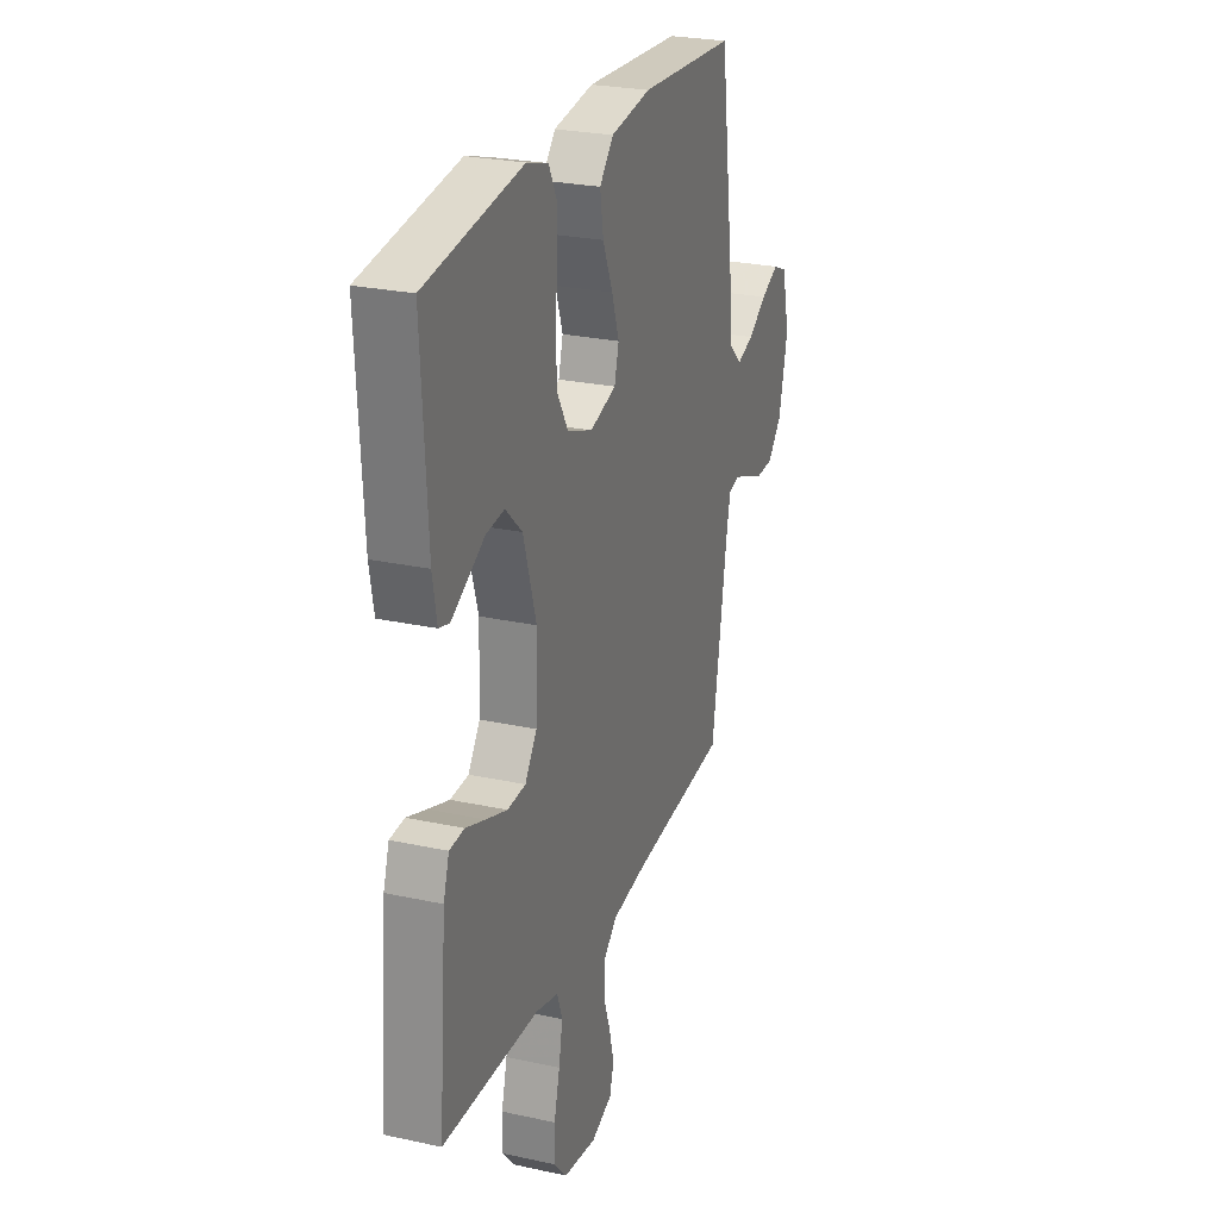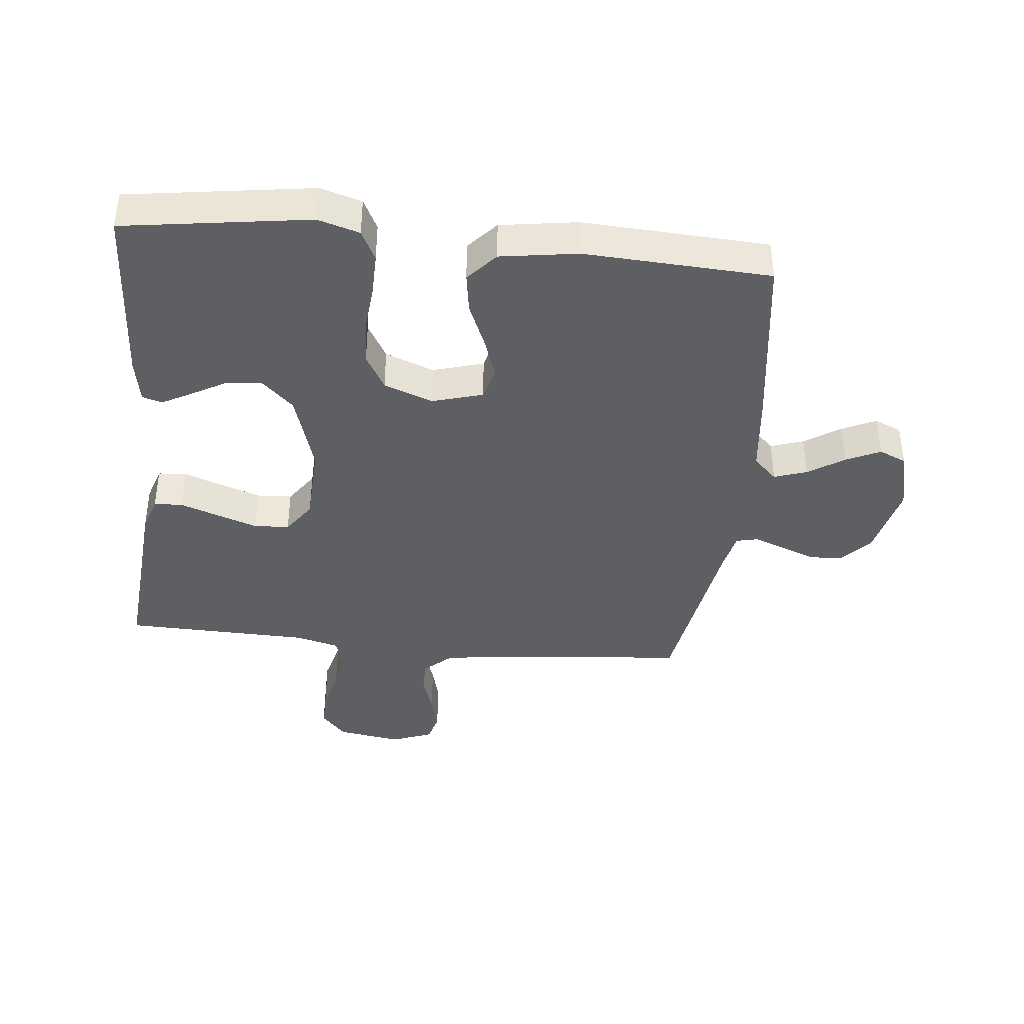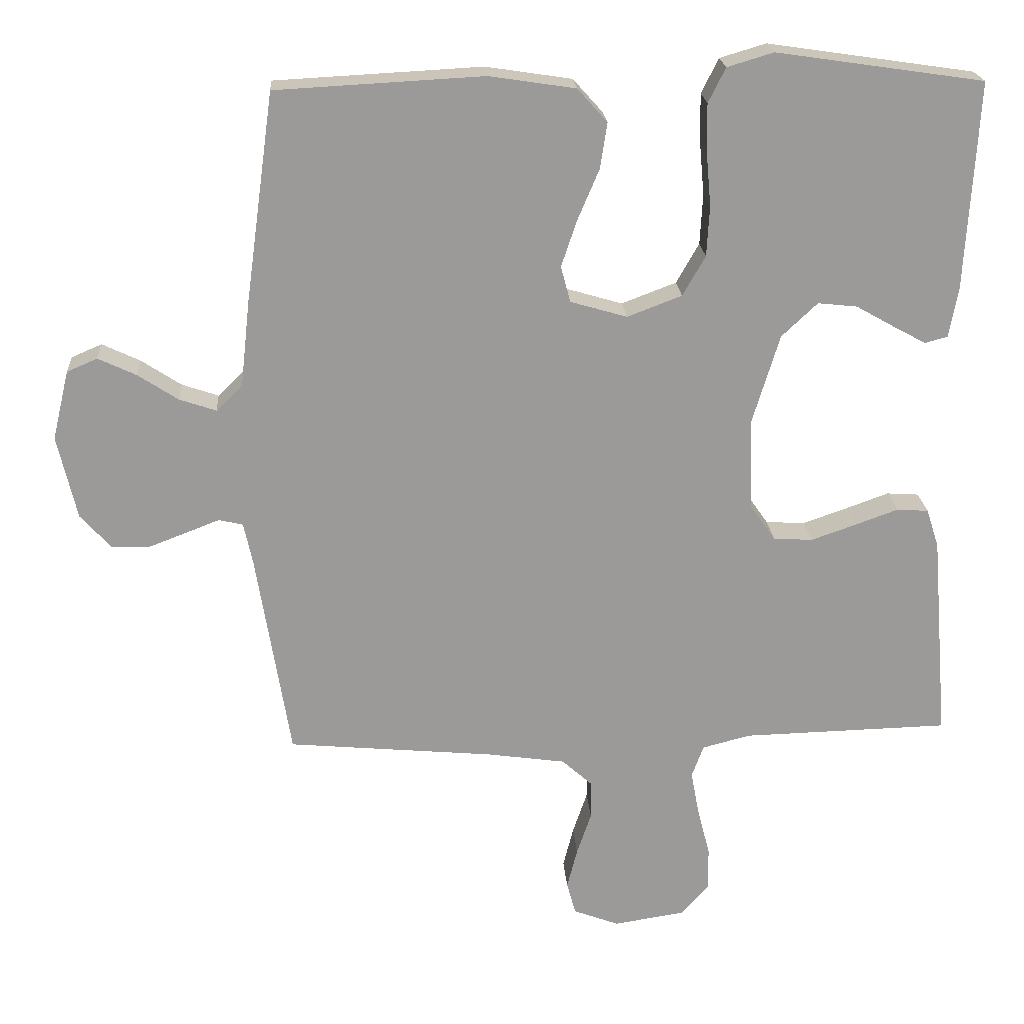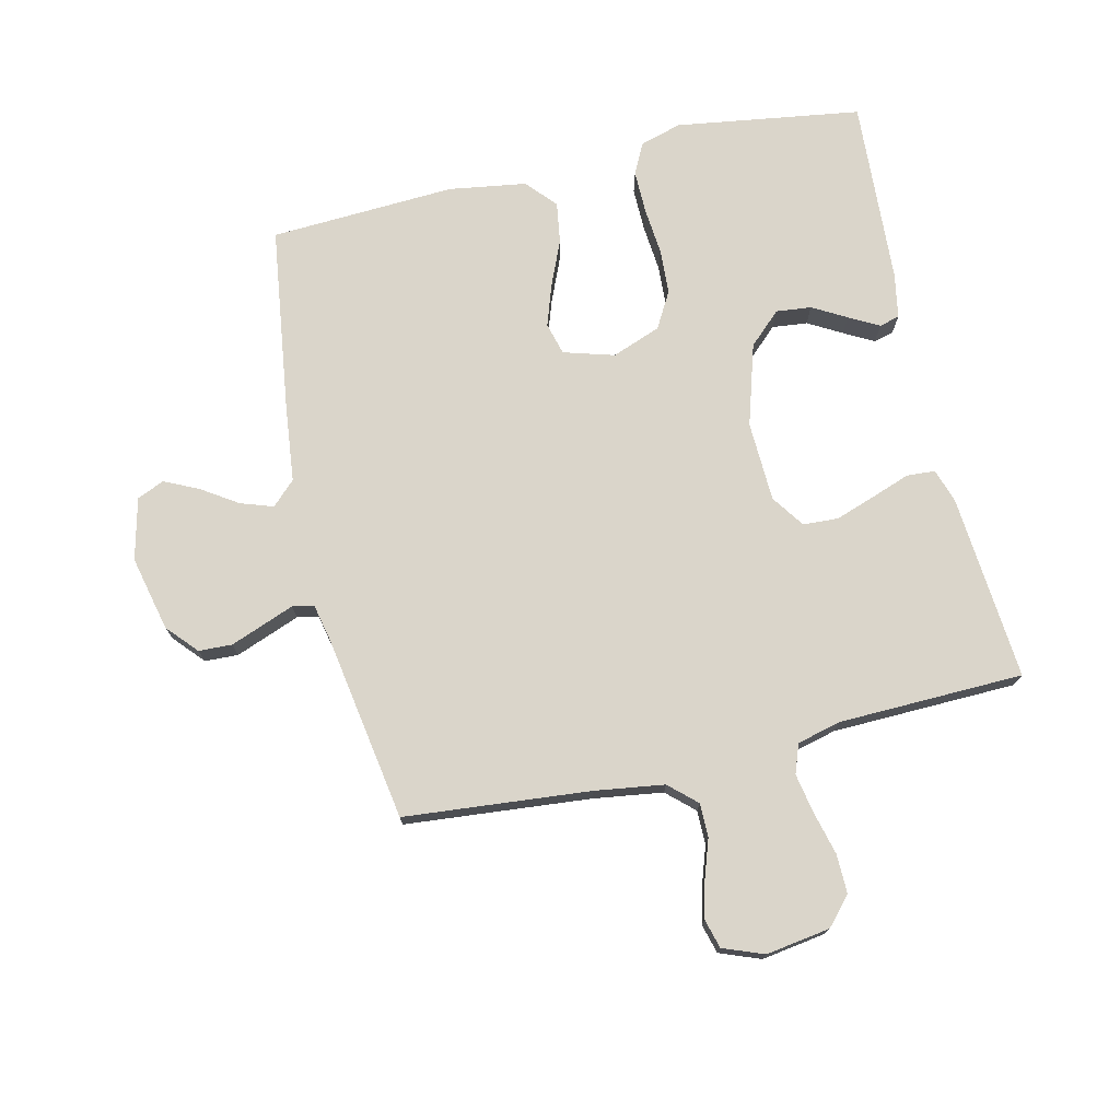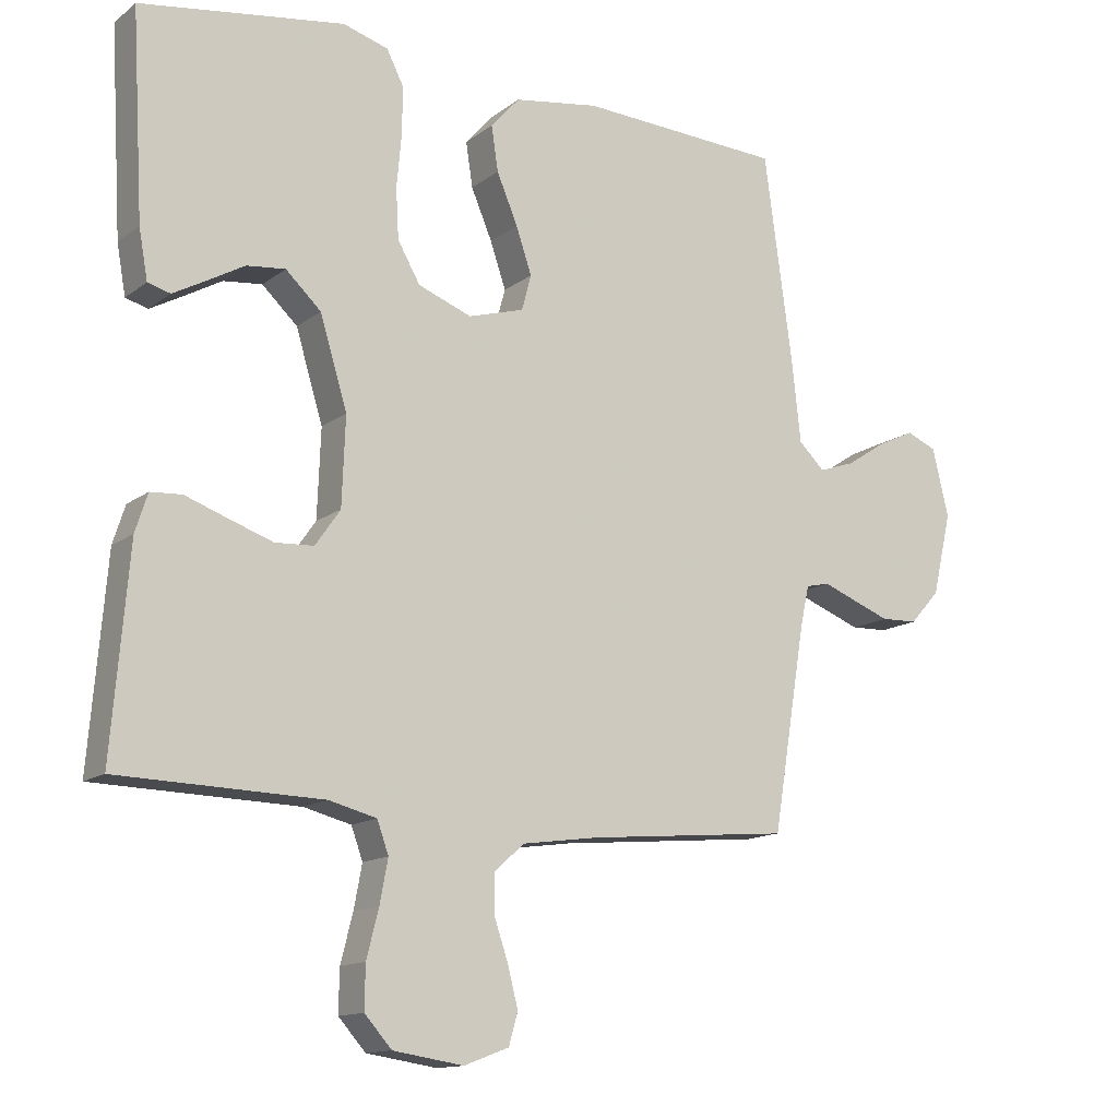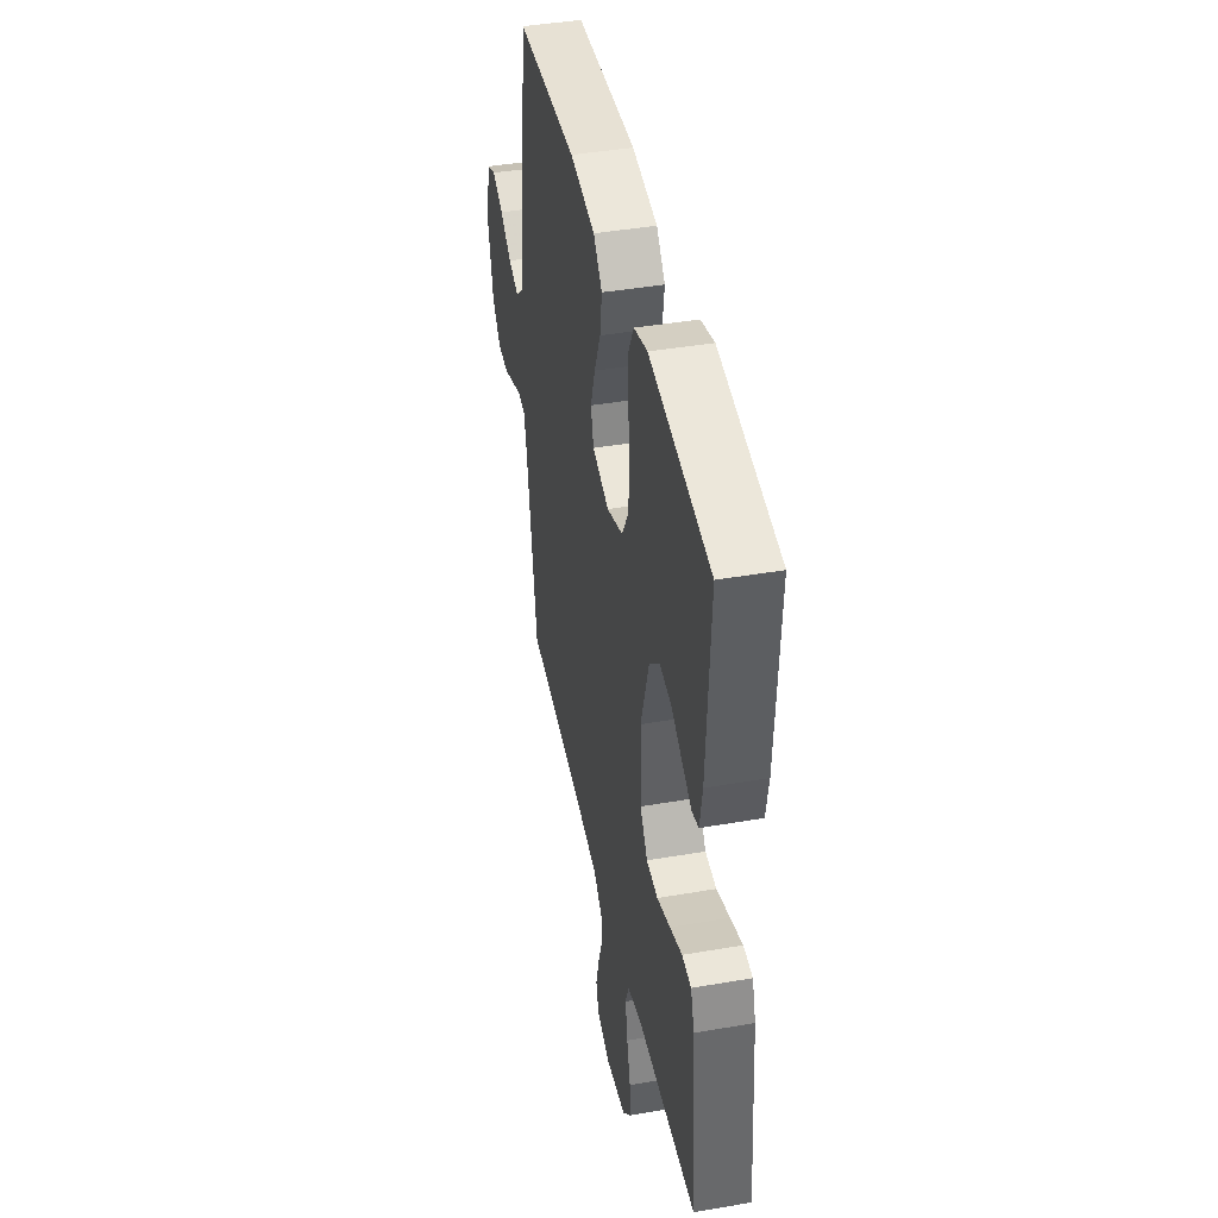
<metadata>
{"format":"obj","ext":"obj","renderer":"f3d","projection":"perspective","resolution":1024,"background":"white","views":[{"elev":25.6,"azim":-70.7,"up":"+Z"},{"elev":-39.8,"azim":-5.9,"up":"+Y"},{"elev":20.8,"azim":176.2,"up":"+Z"},{"elev":74.2,"azim":167.0,"up":"+Y"},{"elev":-13.5,"azim":-32.0,"up":"+Z"},{"elev":42.7,"azim":-101.6,"up":"+Z"}]}
</metadata>
<code>
v -0.5 0.07 0.5
v -0.2 0.07 0.544
v -0.133 0.07 0.524
v -0.108 0.07 0.474
v -0.109 0.07 0.404
v -0.116 0.07 0.327
v -0.112 0.07 0.254
v -0.079 0.07 0.196
v 0 0.07 0.166
v 0.082 0.07 0.19
v 0.096 0.07 0.242
v 0.073 0.07 0.31
v 0.042 0.07 0.383
v 0.032 0.07 0.449
v 0.075 0.07 0.497
v 0.2 0.07 0.516
v 0.5 0.07 0.5
v 0.541 0.07 0.2
v 0.555 0.07 0.074
v 0.593 0.07 0.037
v 0.646 0.07 0.055
v 0.704 0.07 0.093
v 0.759 0.07 0.119
v 0.803 0.07 0.1
v 0.827 0.07 0
v 0.799 0.07 -0.121
v 0.755 0.07 -0.17
v 0.701 0.07 -0.172
v 0.646 0.07 -0.151
v 0.597 0.07 -0.132
v 0.562 0.07 -0.14
v 0.549 0.07 -0.2
v 0.5 0.07 -0.5
v 0.2 0.07 -0.527
v 0.087 0.07 -0.543
v 0.043 0.07 -0.583
v 0.043 0.07 -0.638
v 0.064 0.07 -0.7
v 0.079 0.07 -0.759
v 0.066 0.07 -0.806
v 0 0.07 -0.831
v -0.104 0.07 -0.815
v -0.144 0.07 -0.77
v -0.143 0.07 -0.707
v -0.125 0.07 -0.637
v -0.113 0.07 -0.573
v -0.13 0.07 -0.526
v -0.2 0.07 -0.508
v -0.5 0.07 -0.5
v -0.475 0.07 -0.2
v -0.457 0.07 -0.144
v -0.411 0.07 -0.141
v -0.35 0.07 -0.163
v -0.284 0.07 -0.186
v -0.227 0.07 -0.183
v -0.19 0.07 -0.13
v -0.185 0.07 0
v -0.225 0.07 0.132
v -0.277 0.07 0.181
v -0.334 0.07 0.175
v -0.389 0.07 0.144
v -0.437 0.07 0.118
v -0.47 0.07 0.127
v -0.483 0.07 0.2
v -0.5 0 0.5
v -0.2 0 0.544
v -0.133 0 0.524
v -0.108 0 0.474
v -0.109 0 0.404
v -0.116 0 0.327
v -0.112 0 0.254
v -0.079 0 0.196
v 0 0 0.166
v 0.082 0 0.19
v 0.096 0 0.242
v 0.073 0 0.31
v 0.042 0 0.383
v 0.032 0 0.449
v 0.075 0 0.497
v 0.2 0 0.516
v 0.5 0 0.5
v 0.541 0 0.2
v 0.555 0 0.074
v 0.593 0 0.037
v 0.646 0 0.055
v 0.704 0 0.093
v 0.759 0 0.119
v 0.803 0 0.1
v 0.827 0 0
v 0.799 0 -0.121
v 0.755 0 -0.17
v 0.701 0 -0.172
v 0.646 0 -0.151
v 0.597 0 -0.132
v 0.562 0 -0.14
v 0.549 0 -0.2
v 0.5 0 -0.5
v 0.2 0 -0.527
v 0.087 0 -0.543
v 0.043 0 -0.583
v 0.043 0 -0.638
v 0.064 0 -0.7
v 0.079 0 -0.759
v 0.066 0 -0.806
v 0 0 -0.831
v -0.104 0 -0.815
v -0.144 0 -0.77
v -0.143 0 -0.707
v -0.125 0 -0.637
v -0.113 0 -0.573
v -0.13 0 -0.526
v -0.2 0 -0.508
v -0.5 0 -0.5
v -0.475 0 -0.2
v -0.457 0 -0.144
v -0.411 0 -0.141
v -0.35 0 -0.163
v -0.284 0 -0.186
v -0.227 0 -0.183
v -0.19 0 -0.13
v -0.185 0 0
v -0.225 0 0.132
v -0.277 0 0.181
v -0.334 0 0.175
v -0.389 0 0.144
v -0.437 0 0.118
v -0.47 0 0.127
v -0.483 0 0.2
f 60 61 62 63
f 60 63 64 1
f 50 51 52 53
f 48 49 50 53
f 47 48 53 54
f 42 43 44 45
f 42 45 46
f 41 42 46
f 40 41 46 47
f 37 38 39 40
f 32 33 34
f 31 32 34 35
f 27 28 29 30
f 25 26 27 30
f 25 30 31
f 24 25 31
f 21 22 23 24
f 20 21 24 31
f 19 20 31 35
f 12 13 14 15
f 11 12 15 16
f 10 11 16 17
f 3 4 5 6
f 3 6 7
f 2 3 7
f 59 60 1 2
f 58 59 2 7
f 57 58 7 8
f 56 57 8 9
f 40 47 54 55
f 37 40 55 56
f 36 37 56 9
f 10 17 18 19
f 19 35 36
f 9 10 19 36
f 127 126 125 124
f 65 128 127 124
f 117 116 115 114
f 117 114 113 112
f 118 117 112 111
f 109 108 107 106
f 110 109 106
f 110 106 105
f 111 110 105 104
f 104 103 102 101
f 98 97 96
f 99 98 96 95
f 94 93 92 91
f 94 91 90 89
f 95 94 89
f 95 89 88
f 88 87 86 85
f 95 88 85 84
f 99 95 84 83
f 79 78 77 76
f 80 79 76 75
f 81 80 75 74
f 70 69 68 67
f 71 70 67
f 71 67 66
f 66 65 124 123
f 71 66 123 122
f 72 71 122 121
f 73 72 121 120
f 119 118 111 104
f 120 119 104 101
f 73 120 101 100
f 83 82 81 74
f 100 99 83
f 100 83 74 73
f 1 65 66 2
f 2 66 67 3
f 3 67 68 4
f 4 68 69 5
f 5 69 70 6
f 6 70 71 7
f 7 71 72 8
f 8 72 73 9
f 9 73 74 10
f 10 74 75 11
f 11 75 76 12
f 12 76 77 13
f 13 77 78 14
f 14 78 79 15
f 15 79 80 16
f 16 80 81 17
f 17 81 82 18
f 18 82 83 19
f 19 83 84 20
f 20 84 85 21
f 21 85 86 22
f 22 86 87 23
f 23 87 88 24
f 24 88 89 25
f 25 89 90 26
f 26 90 91 27
f 27 91 92 28
f 28 92 93 29
f 29 93 94 30
f 30 94 95 31
f 31 95 96 32
f 32 96 97 33
f 33 97 98 34
f 34 98 99 35
f 35 99 100 36
f 36 100 101 37
f 37 101 102 38
f 38 102 103 39
f 39 103 104 40
f 40 104 105 41
f 41 105 106 42
f 42 106 107 43
f 43 107 108 44
f 44 108 109 45
f 45 109 110 46
f 46 110 111 47
f 47 111 112 48
f 48 112 113 49
f 49 113 114 50
f 50 114 115 51
f 51 115 116 52
f 52 116 117 53
f 53 117 118 54
f 54 118 119 55
f 55 119 120 56
f 56 120 121 57
f 57 121 122 58
f 58 122 123 59
f 59 123 124 60
f 60 124 125 61
f 61 125 126 62
f 62 126 127 63
f 63 127 128 64
f 64 128 65 1

</code>
